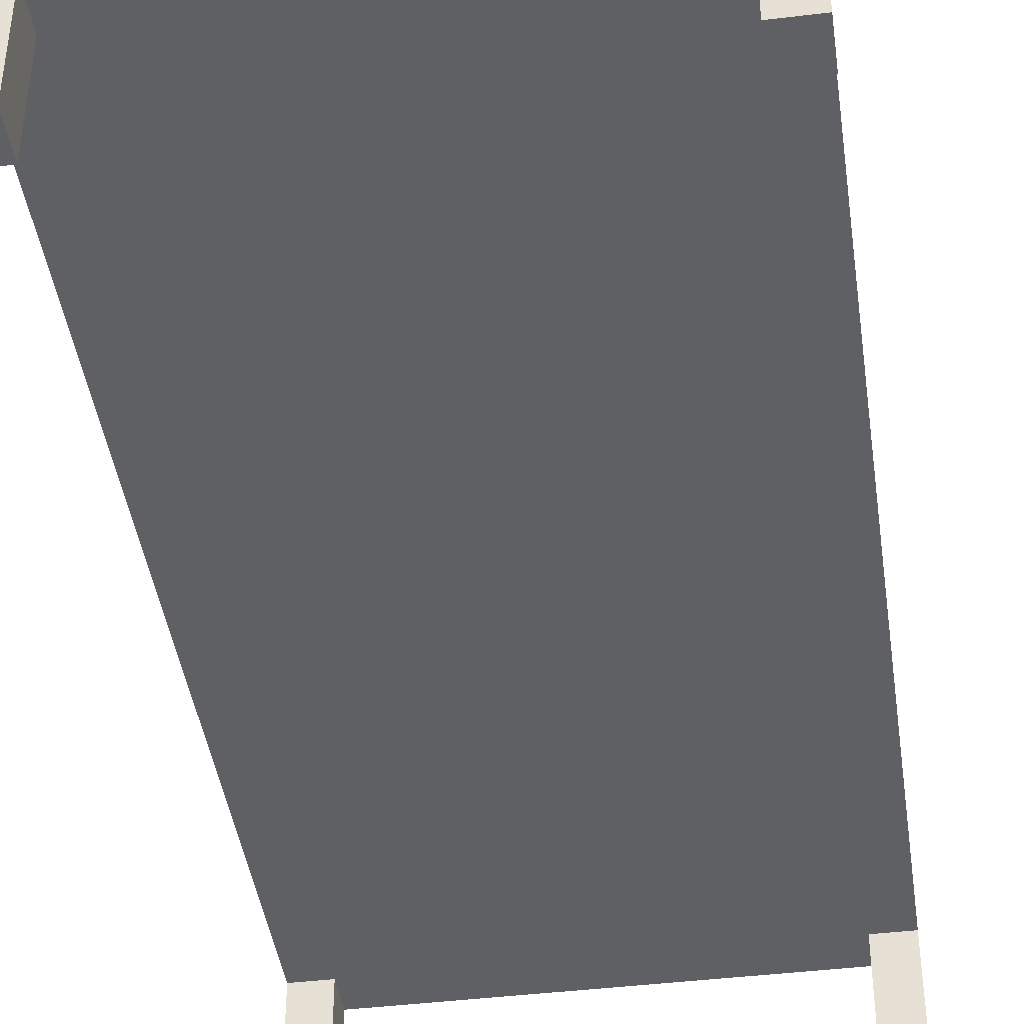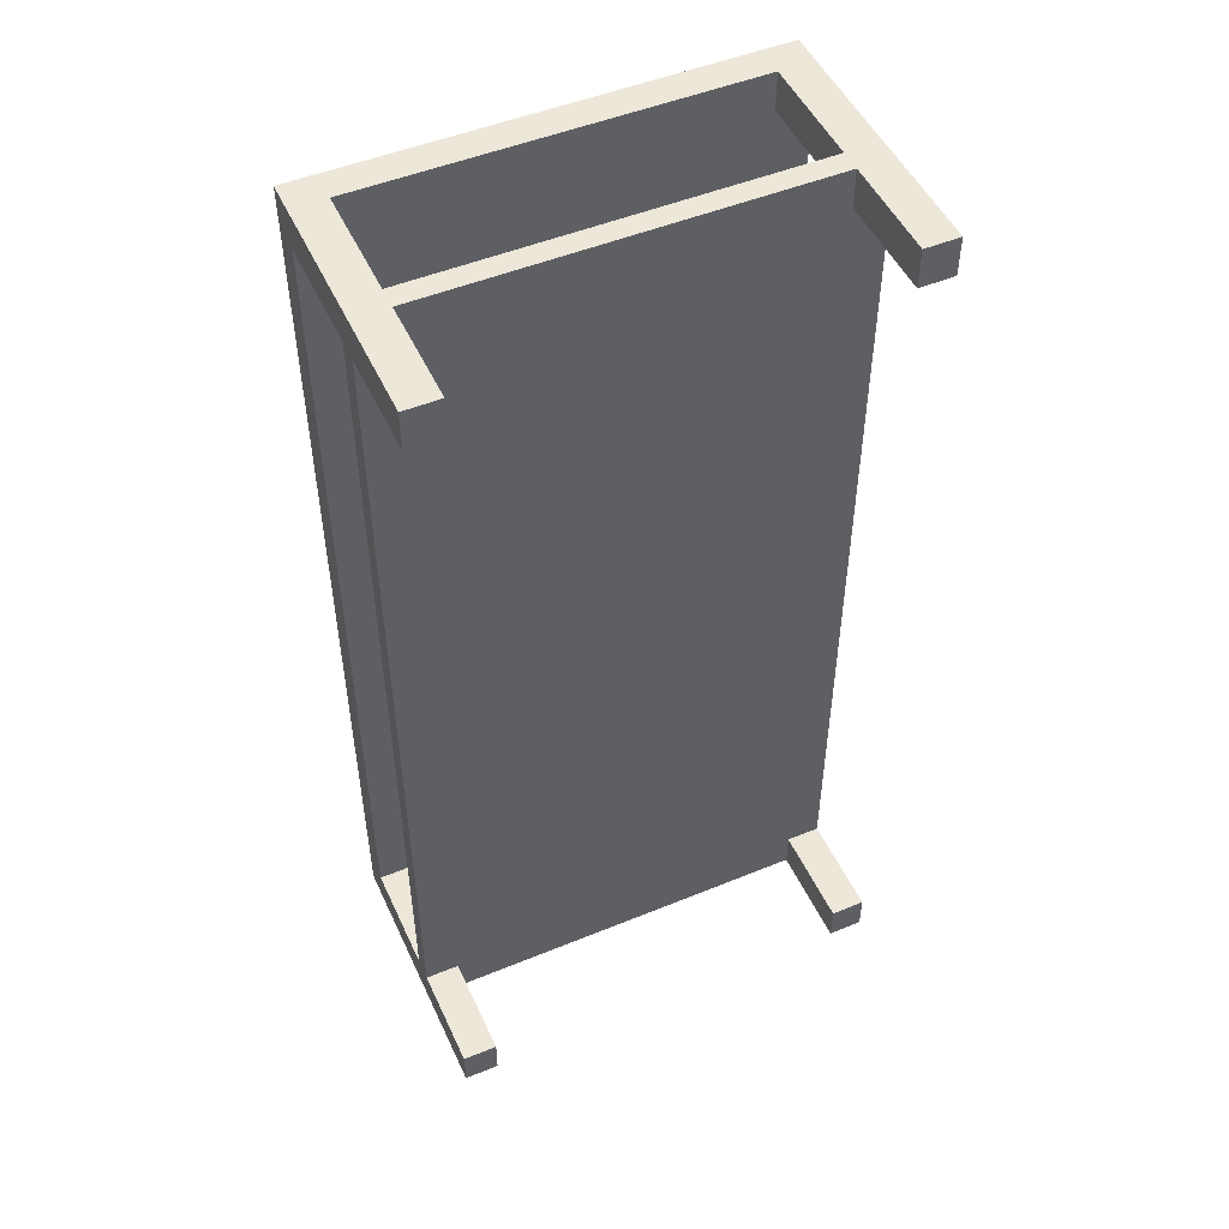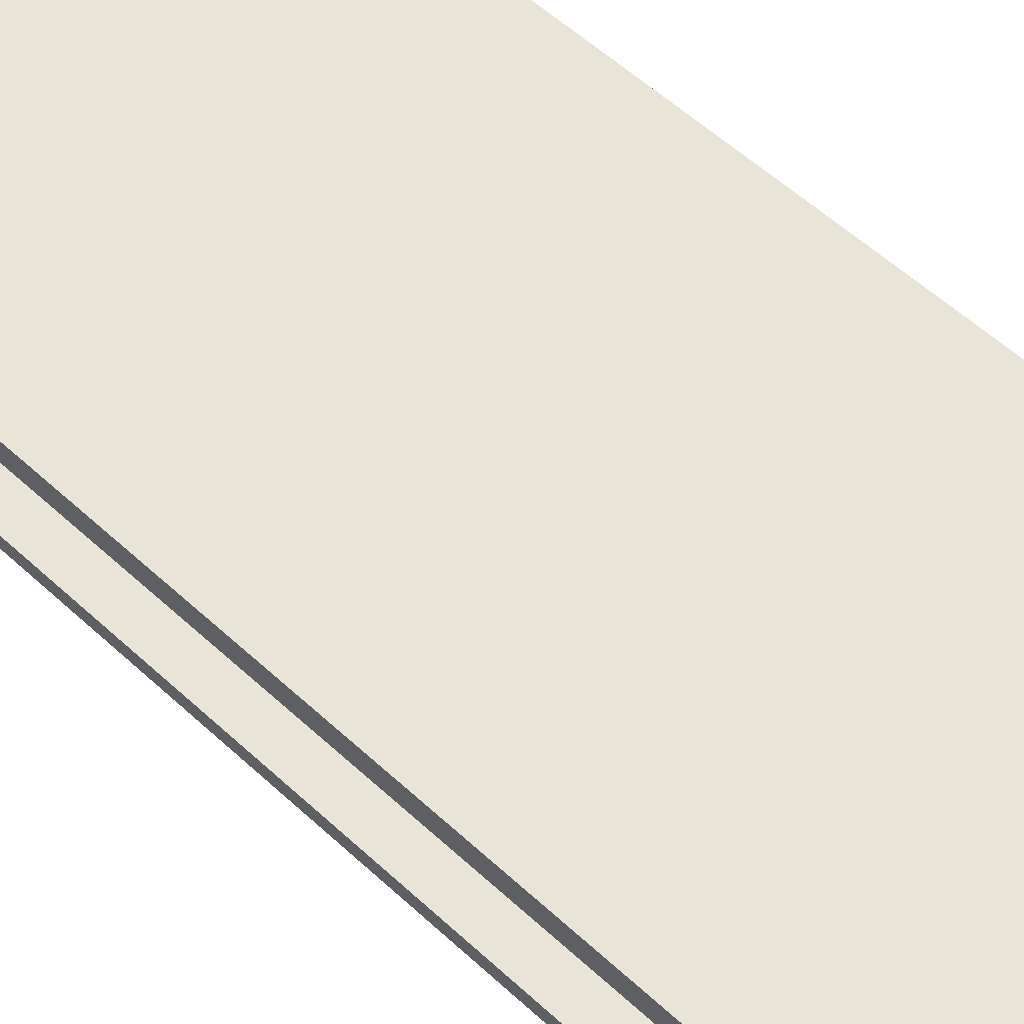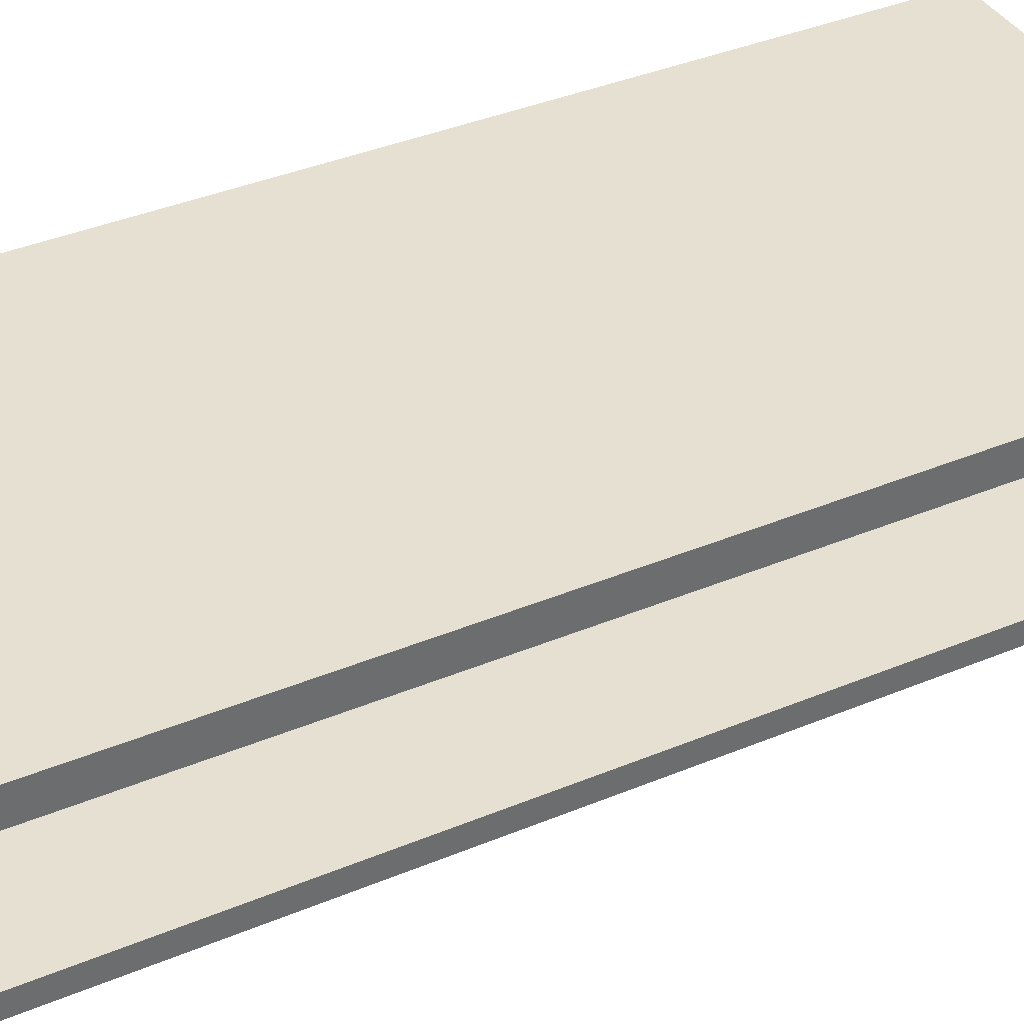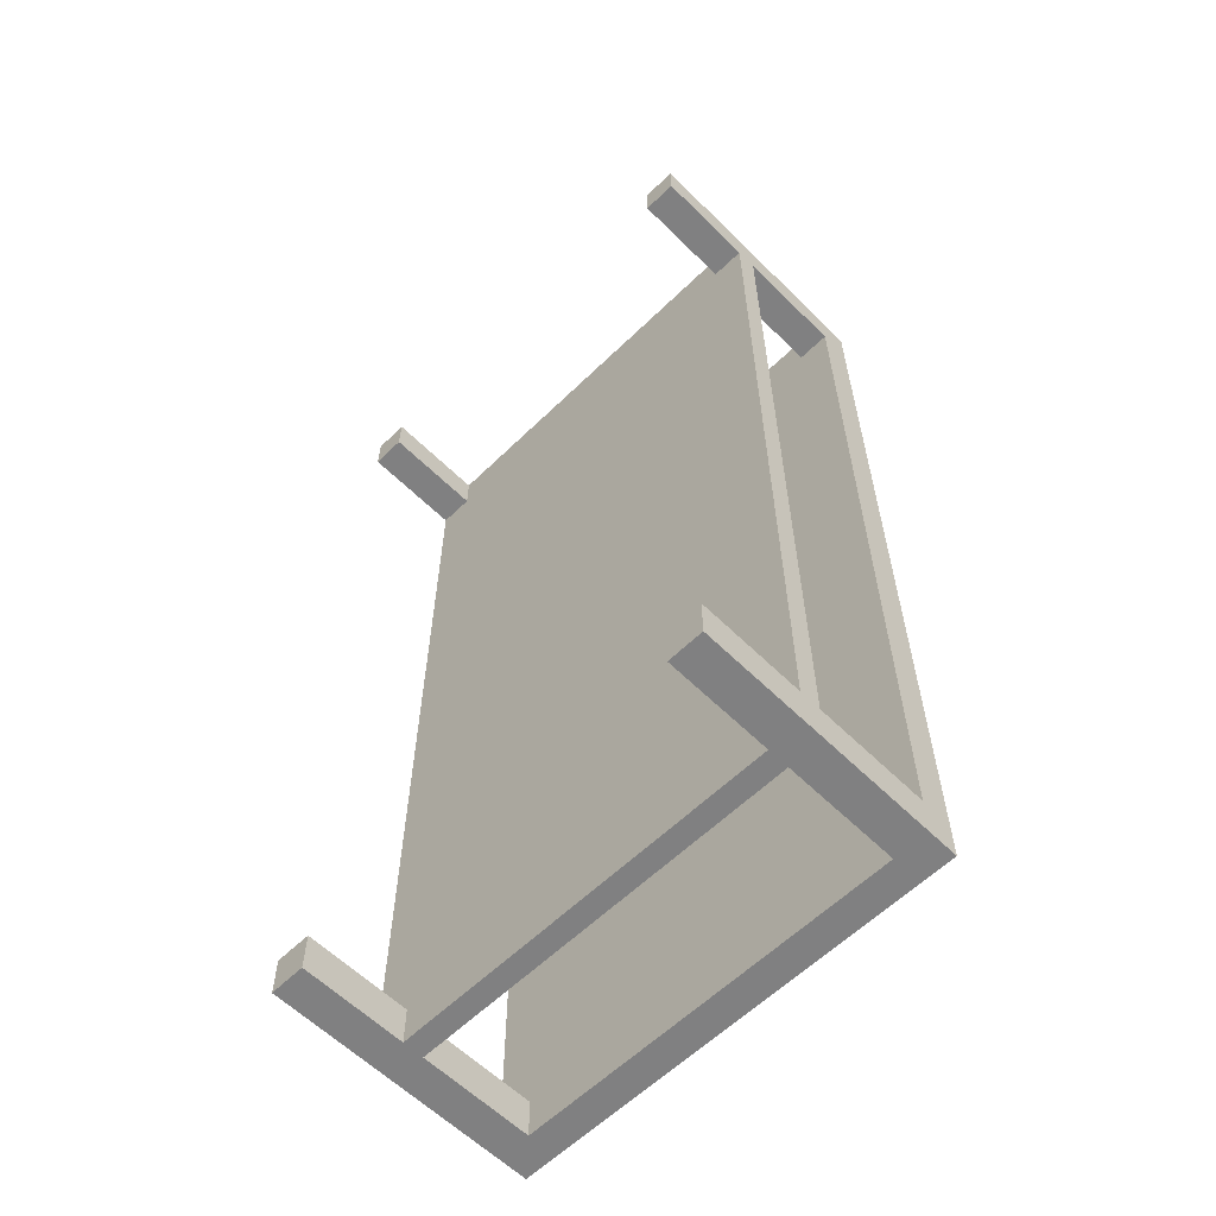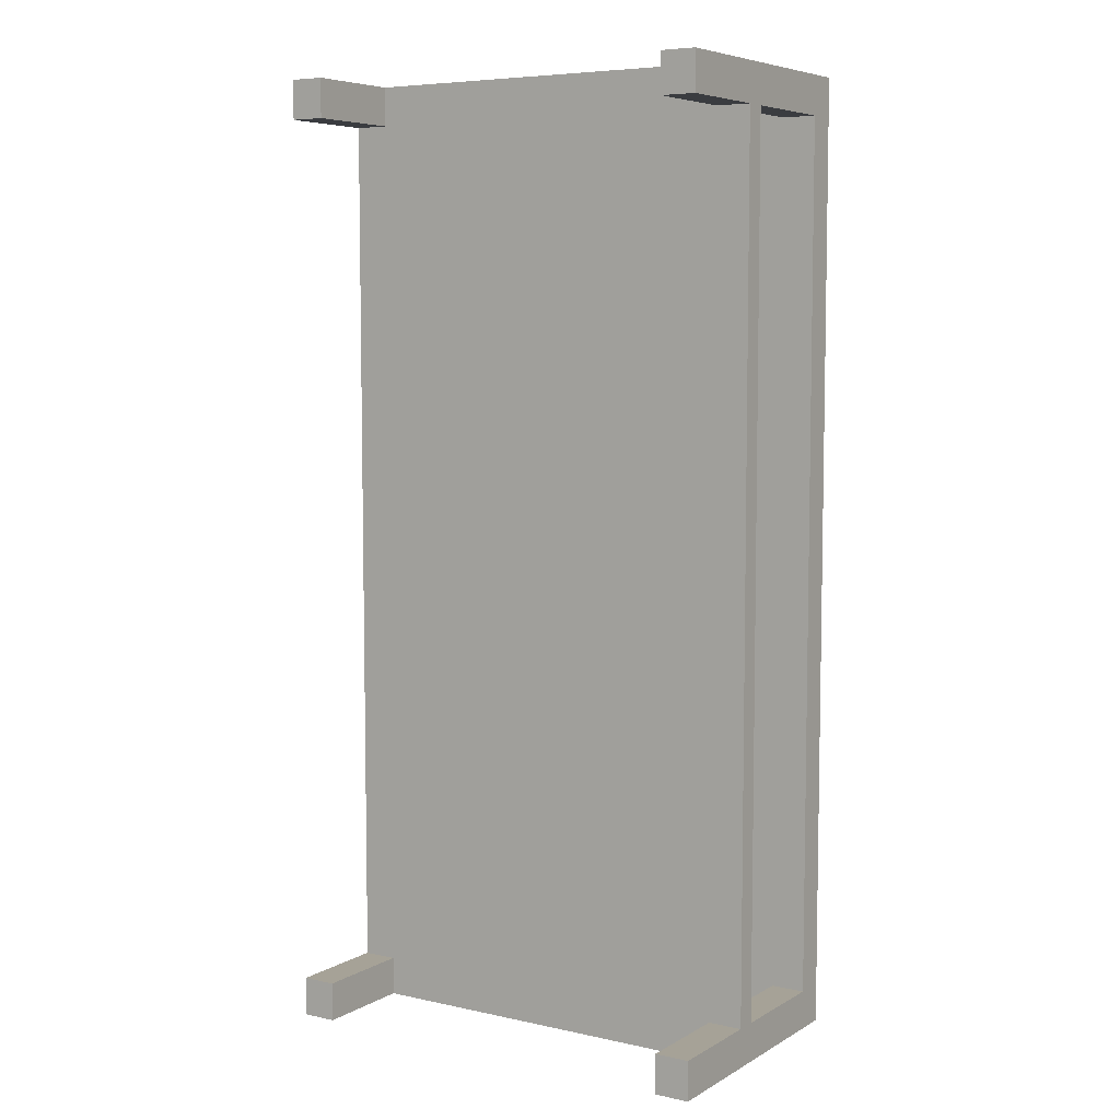
<metadata>
{"format":"obj","ext":"obj","renderer":"f3d","projection":"perspective","resolution":1024,"background":"white","views":[{"elev":-42.9,"azim":8.2,"up":"+Y"},{"elev":49.9,"azim":-24.3,"up":"+Z"},{"elev":59.8,"azim":-47.1,"up":"+Y"},{"elev":38.4,"azim":62.2,"up":"+Y"},{"elev":-60.1,"azim":44.8,"up":"+Z"},{"elev":6.5,"azim":32.7,"up":"+Z"}]}
</metadata>
<code>
o Cube.004_Cube.009
v -0.7255 0.759 1.524
v -0.7255 0.8581 1.524
v -0.7255 0.759 -1.524
v -0.7255 0.8581 -1.524
v 0.7255 0.759 1.524
v 0.7255 0.8581 1.524
v 0.7255 0.759 -1.524
v 0.7255 0.8581 -1.524
v -0.7255 0.759 -1.4
v -0.7255 0.759 1.4
v -0.7255 0.8581 1.4
v -0.7255 0.8581 -1.4
v 0.7255 0.759 1.4
v 0.7255 0.759 -1.4
v 0.7255 0.8581 -1.4
v 0.7255 0.8581 1.4
v 0.6143 0.759 -1.524
v -0.6143 0.759 -1.524
v -0.6143 0.8581 -1.524
v 0.6143 0.8581 -1.524
v -0.6143 0.759 1.524
v 0.6143 0.759 1.524
v 0.6143 0.8581 1.524
v -0.6143 0.8581 1.524
v -0.6143 0.8581 -1.4
v 0.6143 0.8581 -1.4
v -0.6143 0.8581 1.4
v 0.6143 0.8581 1.4
v 0.6143 0.759 -1.4
v -0.6143 0.759 -1.4
v 0.6143 0.759 1.4
v -0.6143 0.759 1.4
v -0.7255 0.3946 1.4
v -0.7255 0.3946 1.524
v -0.6143 0.3946 -1.524
v 0.7255 0.3946 -1.4
v 0.7255 0.3946 -1.524
v 0.6143 0.3946 1.524
v 0.7255 0.3946 1.524
v -0.7255 0.3946 -1.4
v -0.6143 0.3946 -1.4
v -0.6143 0.3946 1.4
v -0.6143 0.3946 1.524
v 0.6143 0.3946 -1.4
v 0.6143 0.3946 1.4
v -0.7255 0.3946 -1.524
v 0.7255 0.3946 1.4
v 0.6143 0.3946 -1.524
v 0.6143 0.3269 1.524
v 0.7255 0.3269 1.4
v -0.6143 0.3269 -1.4
v -0.6143 0.3269 1.4
v -0.6143 0.3269 1.524
v 0.6143 0.3269 -1.4
v 0.6143 0.3269 1.4
v -0.7255 0.3269 1.4
v -0.7255 0.3269 1.524
v -0.6143 0.3269 -1.524
v -0.7255 0.3269 -1.524
v 0.7255 0.3269 -1.4
v 0.7255 0.3269 -1.524
v 0.7255 0.3269 1.524
v -0.7255 0.3269 -1.4
v 0.6143 0.3269 -1.524
v -0.6143 -0.004606 1.4
v -0.7255 -0.004606 1.4
v 0.7255 -0.004606 1.4
v 0.6143 -0.004606 1.4
v -0.6143 -0.004606 1.524
v 0.6143 -0.004606 1.524
v -0.7255 -0.004606 1.524
v -0.6143 -0.004606 -1.524
v -0.7255 -0.004606 -1.524
v 0.7255 -0.004606 -1.4
v 0.7255 -0.004606 -1.524
v -0.7255 -0.004606 -1.4
v 0.6143 -0.004606 -1.524
v 0.7255 -0.004606 1.524
v -0.6143 -0.004606 -1.4
v 0.6143 -0.004606 -1.4
f 12 3 9
f 20 7 17
f 16 5 13
f 24 1 21
f 21 42 32
f 11 24 27
f 4 25 19
f 12 27 25
f 30 35 18
f 14 31 29
f 8 14 7
f 15 13 14
f 2 10 1
f 11 9 10
f 30 10 9
f 29 32 30
f 5 47 13
f 17 30 18
f 26 16 15
f 25 28 26
f 20 15 8
f 19 26 20
f 28 6 16
f 27 23 28
f 32 33 10
f 31 21 32
f 6 22 5
f 23 21 22
f 4 18 3
f 19 17 18
f 33 41 40
f 45 36 44
f 44 35 41
f 38 42 43
f 1 43 21
f 17 44 29
f 22 39 5
f 29 36 14
f 31 38 22
f 18 46 3
f 3 40 9
f 13 45 31
f 7 48 17
f 14 37 7
f 9 41 30
f 10 34 1
f 44 42 45
f 51 72 58
f 67 55 50
f 60 75 61
f 47 62 50
f 54 58 64
f 51 56 63
f 55 53 52
f 50 54 60
f 54 52 51
f 67 70 68
f 69 66 65
f 72 76 73
f 74 77 75
f 63 79 51
f 59 76 63
f 54 74 60
f 69 52 53
f 64 80 54
f 61 77 64
f 68 49 55
f 70 62 49
f 71 53 57
f 66 57 56
f 78 50 62
f 65 56 52
f 58 73 59
f 36 61 37
f 34 53 43
f 33 57 34
f 40 56 33
f 40 59 63
f 46 58 59
f 35 64 58
f 61 48 37
f 60 47 50
f 49 39 38
f 43 49 38
f 12 4 3
f 20 8 7
f 16 6 5
f 24 2 1
f 21 43 42
f 11 2 24
f 4 12 25
f 12 11 27
f 30 41 35
f 14 13 31
f 8 15 14
f 15 16 13
f 2 11 10
f 11 12 9
f 30 32 10
f 29 31 32
f 5 39 47
f 17 29 30
f 26 28 16
f 25 27 28
f 20 26 15
f 19 25 26
f 28 23 6
f 27 24 23
f 32 42 33
f 31 22 21
f 6 23 22
f 23 24 21
f 4 19 18
f 19 20 17
f 33 42 41
f 45 47 36
f 44 48 35
f 38 45 42
f 1 34 43
f 17 48 44
f 22 38 39
f 29 44 36
f 31 45 38
f 18 35 46
f 3 46 40
f 13 47 45
f 7 37 48
f 14 36 37
f 9 40 41
f 10 33 34
f 44 41 42
f 51 79 72
f 67 68 55
f 60 74 75
f 47 39 62
f 54 51 58
f 51 52 56
f 55 49 53
f 50 55 54
f 54 55 52
f 67 78 70
f 69 71 66
f 72 79 76
f 74 80 77
f 63 76 79
f 59 73 76
f 54 80 74
f 69 65 52
f 64 77 80
f 61 75 77
f 68 70 49
f 70 78 62
f 71 69 53
f 66 71 57
f 78 67 50
f 65 66 56
f 58 72 73
f 36 60 61
f 34 57 53
f 33 56 57
f 40 63 56
f 40 46 59
f 46 35 58
f 35 48 64
f 61 64 48
f 60 36 47
f 49 62 39
f 43 53 49

</code>
